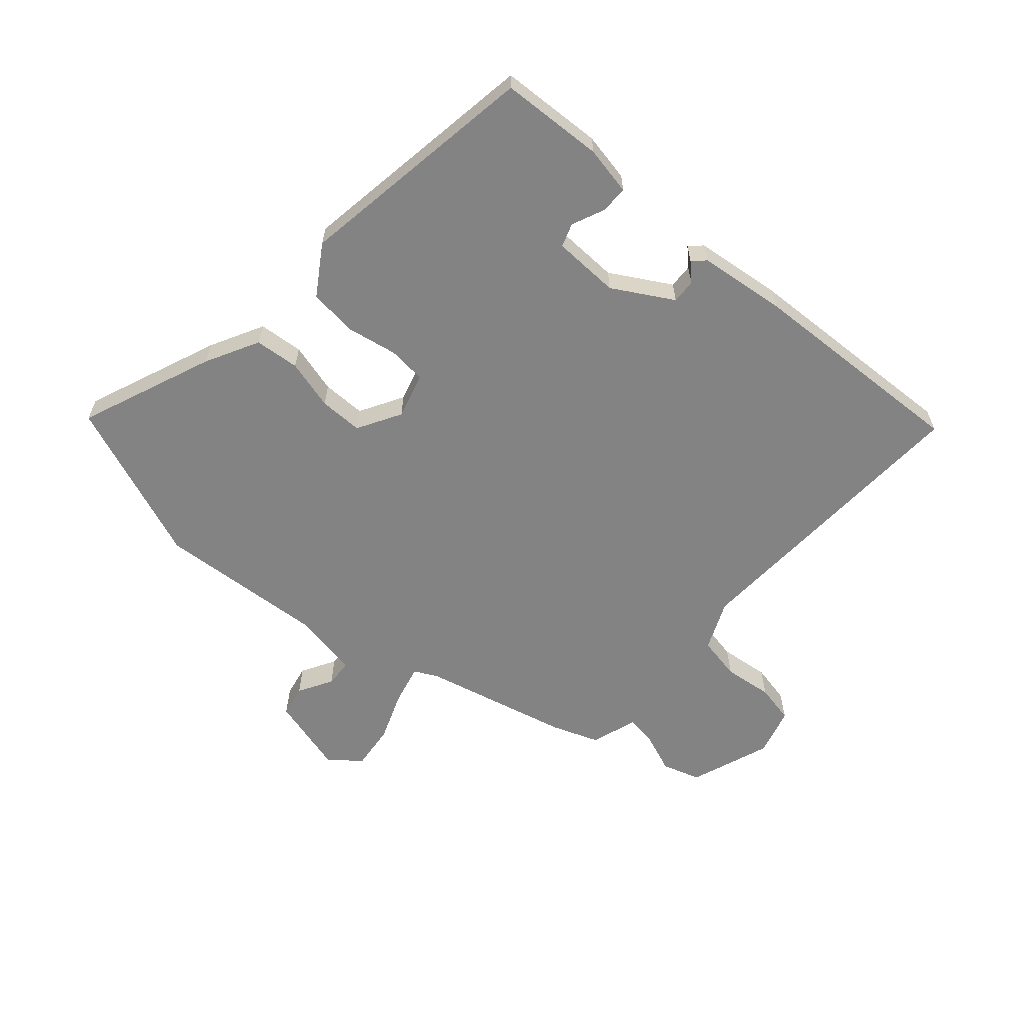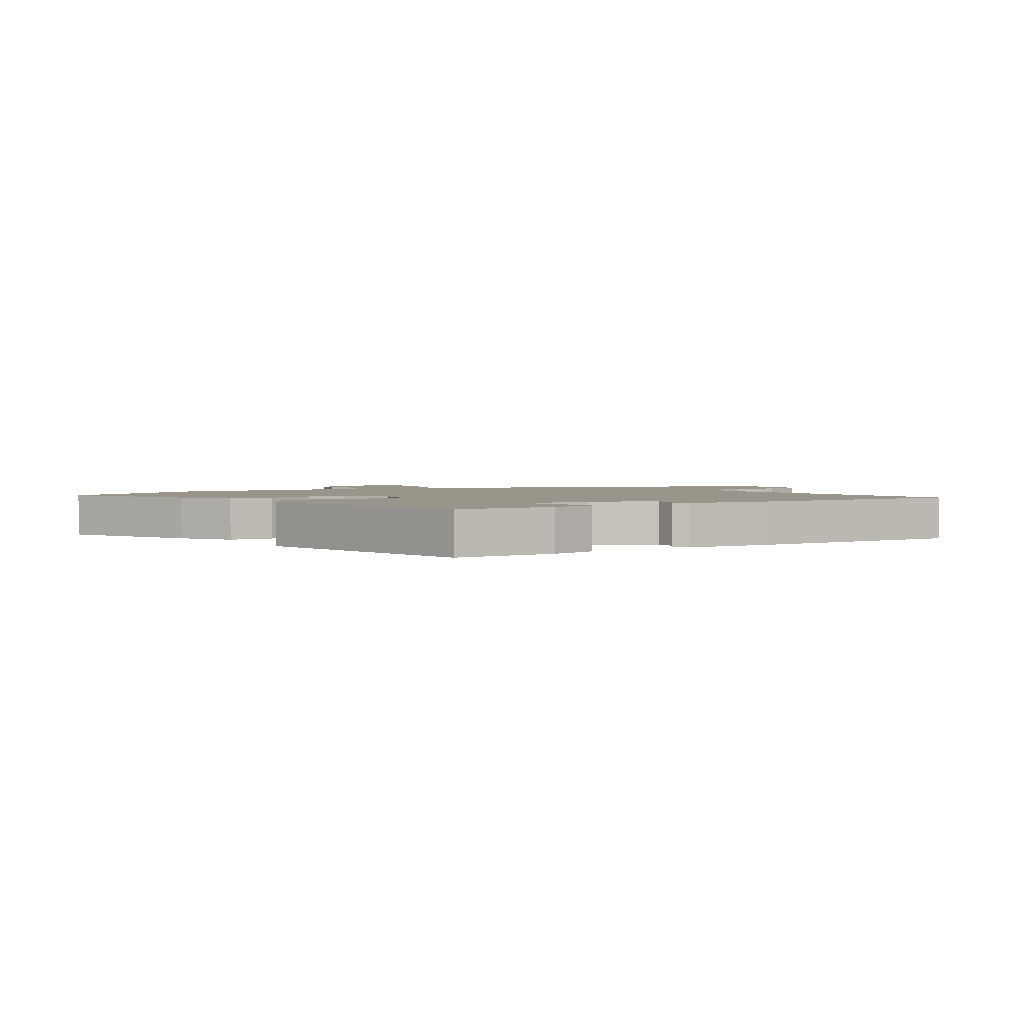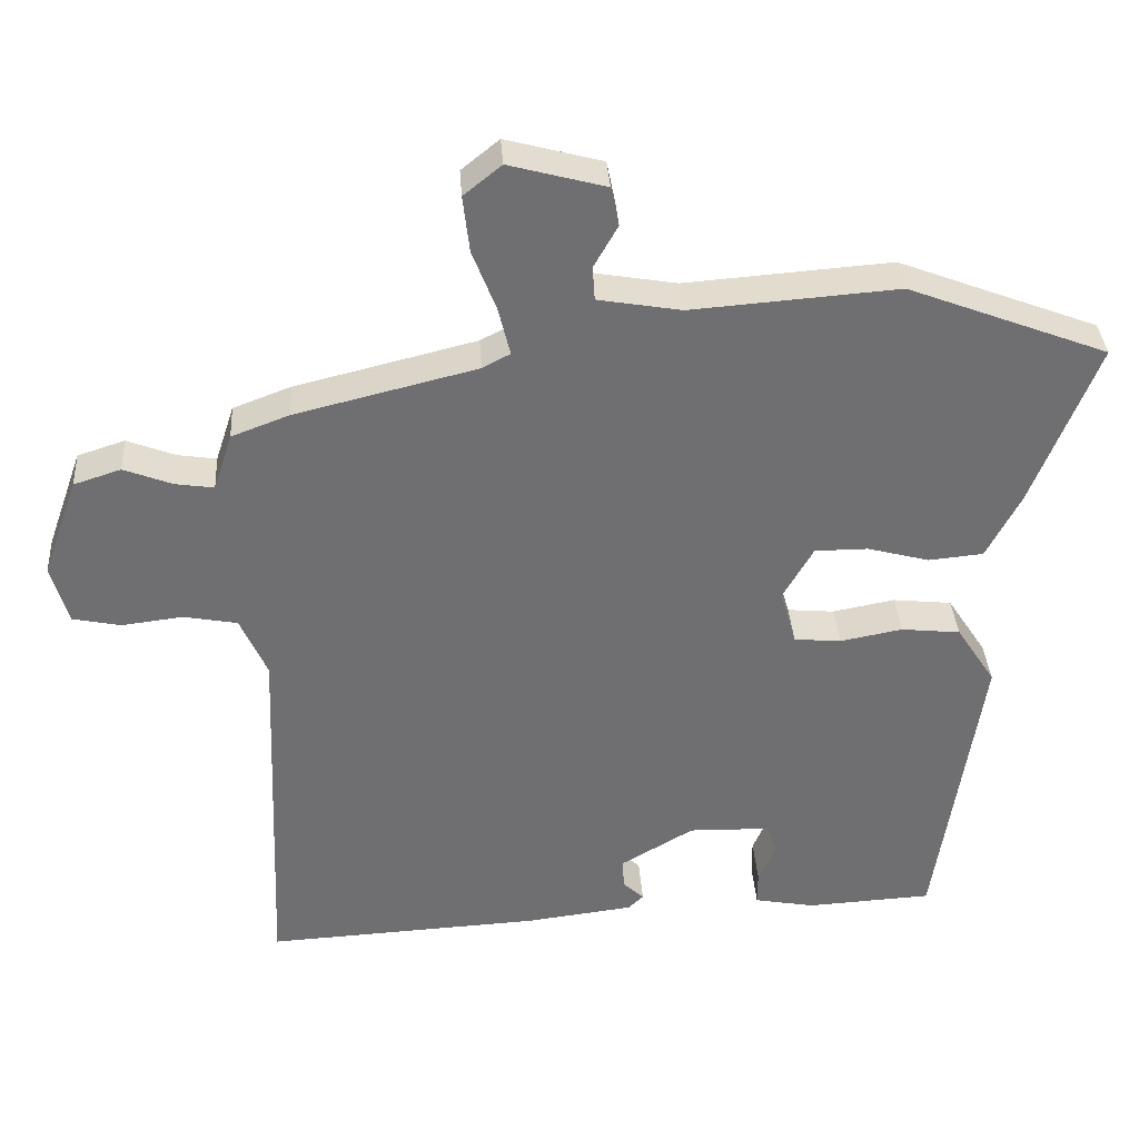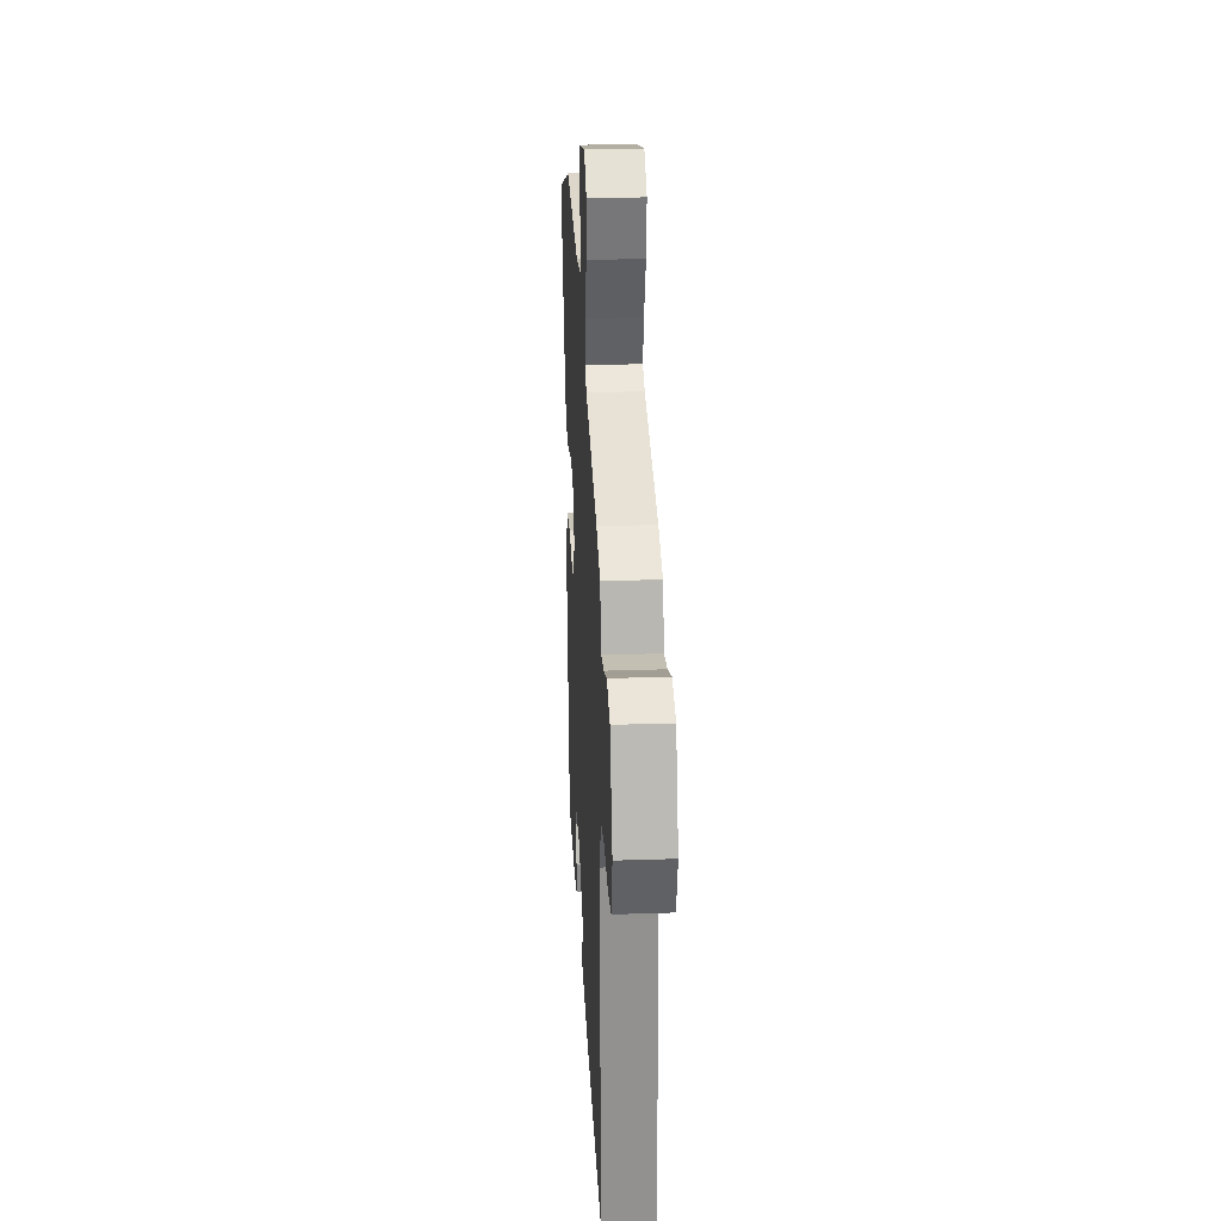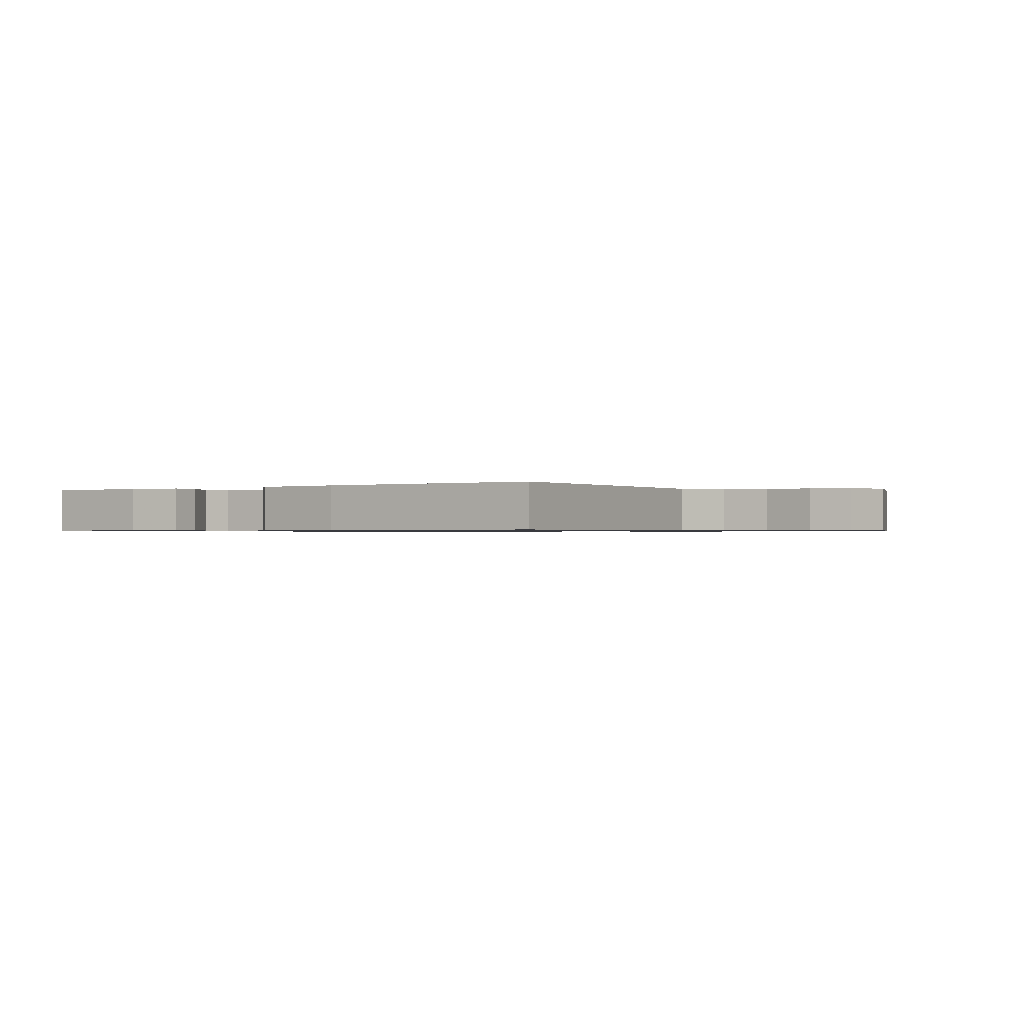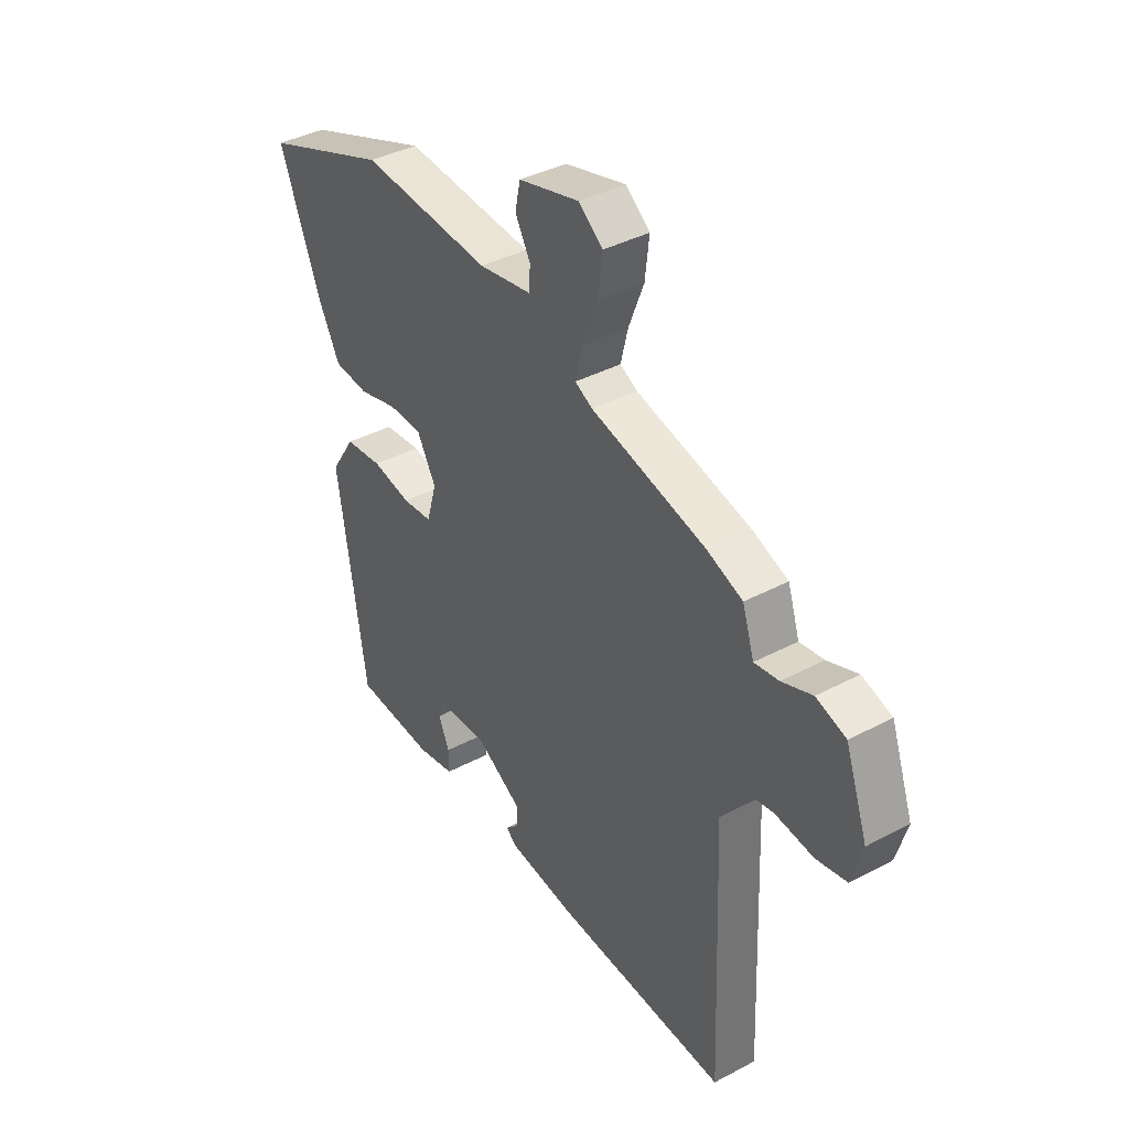
<metadata>
{"format":"obj","ext":"obj","renderer":"f3d","projection":"perspective","resolution":1024,"background":"white","views":[{"elev":-61.1,"azim":138.6,"up":"+Y"},{"elev":2.2,"azim":144.4,"up":"+Y"},{"elev":35.6,"azim":-3.8,"up":"+Z"},{"elev":26.5,"azim":-93.0,"up":"+Z"},{"elev":-0.7,"azim":-147.3,"up":"+Y"},{"elev":39.1,"azim":-123.6,"up":"+Z"}]}
</metadata>
<code>
v 0.44 0.07 -0.491
v 0.265 0.07 -0.5
v 0.182 0.07 -0.484
v 0.182 0.07 -0.437
v 0.206 0.07 -0.382
v 0.192 0.07 -0.342
v 0.079 0.07 -0.339
v -0.022 0.07 -0.398
v -0.02 0.07 -0.439
v 0.009 0.07 -0.467
v -0.012 0.07 -0.487
v -0.161 0.07 -0.505
v -0.541 0.07 -0.524
v -0.52 0.07 -0.01
v -0.557 0.07 0.074
v -0.631 0.07 0.088
v -0.715 0.07 0.078
v -0.782 0.07 0.092
v -0.805 0.07 0.174
v -0.756 0.07 0.311
v -0.691 0.07 0.332
v -0.624 0.07 0.306
v -0.571 0.07 0.298
v -0.545 0.07 0.377
v -0.465 0.07 0.407
v -0.215 0.07 0.468
v -0.177 0.07 0.488
v -0.193 0.07 0.554
v -0.226 0.07 0.639
v -0.235 0.07 0.717
v -0.183 0.07 0.759
v -0.05 0.07 0.723
v -0.039 0.07 0.669
v -0.072 0.07 0.611
v -0.069 0.07 0.564
v 0.046 0.07 0.544
v 0.331 0.07 0.565
v 0.607 0.07 0.459
v 0.517 0.07 0.232
v 0.47 0.07 0.142
v 0.394 0.07 0.135
v 0.309 0.07 0.158
v 0.235 0.07 0.158
v 0.193 0.07 0.084
v 0.215 0.07 0.007
v 0.28 0.07 0.001
v 0.366 0.07 0.017
v 0.448 0.07 0.008
v 0.502 0.07 -0.075
v 0.44 0 -0.491
v 0.265 0 -0.5
v 0.182 0 -0.484
v 0.182 0 -0.437
v 0.206 0 -0.382
v 0.192 0 -0.342
v 0.079 0 -0.339
v -0.022 0 -0.398
v -0.02 0 -0.439
v 0.009 0 -0.467
v -0.012 0 -0.487
v -0.161 0 -0.505
v -0.541 0 -0.524
v -0.52 0 -0.01
v -0.557 0 0.074
v -0.631 0 0.088
v -0.715 0 0.078
v -0.782 0 0.092
v -0.805 0 0.174
v -0.756 0 0.311
v -0.691 0 0.332
v -0.624 0 0.306
v -0.571 0 0.298
v -0.545 0 0.377
v -0.465 0 0.407
v -0.215 0 0.468
v -0.177 0 0.488
v -0.193 0 0.554
v -0.226 0 0.639
v -0.235 0 0.717
v -0.183 0 0.759
v -0.05 0 0.723
v -0.039 0 0.669
v -0.072 0 0.611
v -0.069 0 0.564
v 0.046 0 0.544
v 0.331 0 0.565
v 0.607 0 0.459
v 0.517 0 0.232
v 0.47 0 0.142
v 0.394 0 0.135
v 0.309 0 0.158
v 0.235 0 0.158
v 0.193 0 0.084
v 0.215 0 0.007
v 0.28 0 0.001
v 0.366 0 0.017
v 0.448 0 0.008
v 0.502 0 -0.075
f 46 47 48 49
f 45 46 49 1
f 39 40 41 42
f 39 42 43
f 36 37 38 39
f 35 36 39 43
f 31 32 33 34
f 31 34 35
f 28 29 30 31
f 27 28 31 35
f 23 24 25 26
f 19 20 21 22
f 19 22 23
f 16 17 18 19
f 15 16 19 23
f 14 15 23 26
f 9 10 11 12
f 8 9 12 13
f 7 8 13 14
f 2 3 4 5
f 45 1 2 5
f 44 45 5 6
f 27 35 43 44
f 14 26 27 44
f 6 7 14 44
f 98 97 96 95
f 50 98 95 94
f 91 90 89 88
f 92 91 88
f 88 87 86 85
f 92 88 85 84
f 83 82 81 80
f 84 83 80
f 80 79 78 77
f 84 80 77 76
f 75 74 73 72
f 71 70 69 68
f 72 71 68
f 68 67 66 65
f 72 68 65 64
f 75 72 64 63
f 61 60 59 58
f 62 61 58 57
f 63 62 57 56
f 54 53 52 51
f 54 51 50 94
f 55 54 94 93
f 93 92 84 76
f 93 76 75 63
f 93 63 56 55
f 1 50 51 2
f 2 51 52 3
f 3 52 53 4
f 4 53 54 5
f 5 54 55 6
f 6 55 56 7
f 7 56 57 8
f 8 57 58 9
f 9 58 59 10
f 10 59 60 11
f 11 60 61 12
f 12 61 62 13
f 13 62 63 14
f 14 63 64 15
f 15 64 65 16
f 16 65 66 17
f 17 66 67 18
f 18 67 68 19
f 19 68 69 20
f 20 69 70 21
f 21 70 71 22
f 22 71 72 23
f 23 72 73 24
f 24 73 74 25
f 25 74 75 26
f 26 75 76 27
f 27 76 77 28
f 28 77 78 29
f 29 78 79 30
f 30 79 80 31
f 31 80 81 32
f 32 81 82 33
f 33 82 83 34
f 34 83 84 35
f 35 84 85 36
f 36 85 86 37
f 37 86 87 38
f 38 87 88 39
f 39 88 89 40
f 40 89 90 41
f 41 90 91 42
f 42 91 92 43
f 43 92 93 44
f 44 93 94 45
f 45 94 95 46
f 46 95 96 47
f 47 96 97 48
f 48 97 98 49
f 49 98 50 1

</code>
